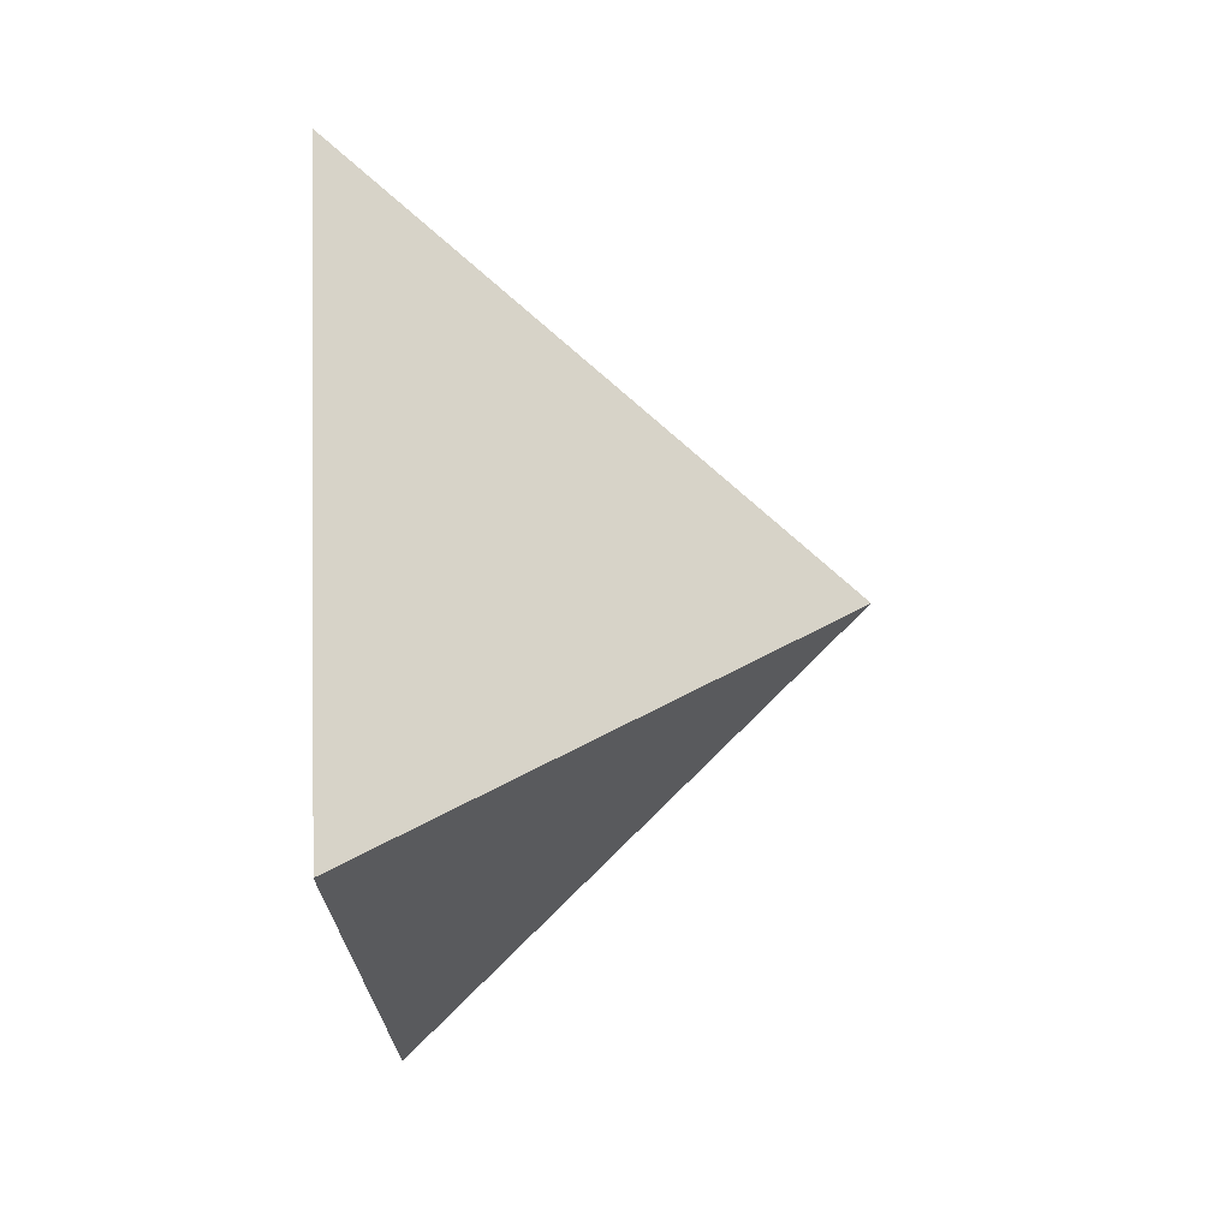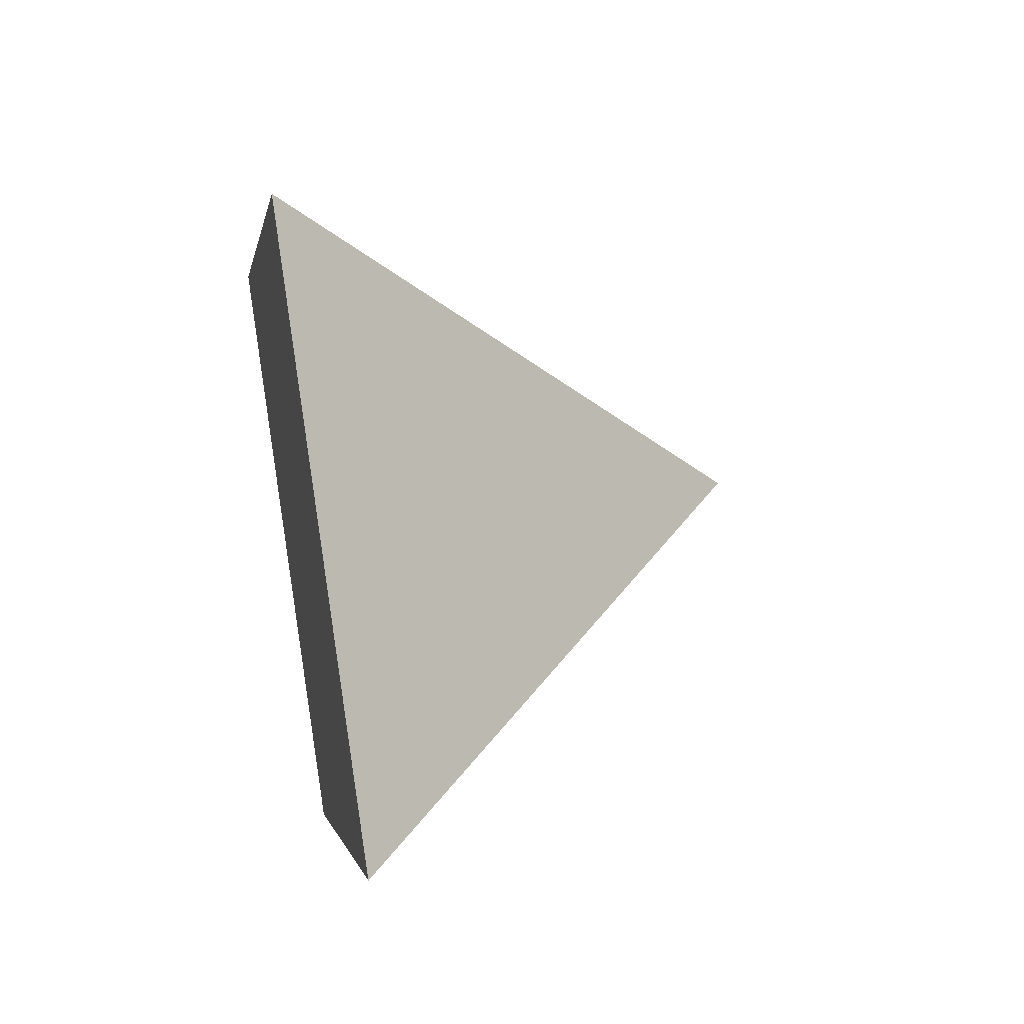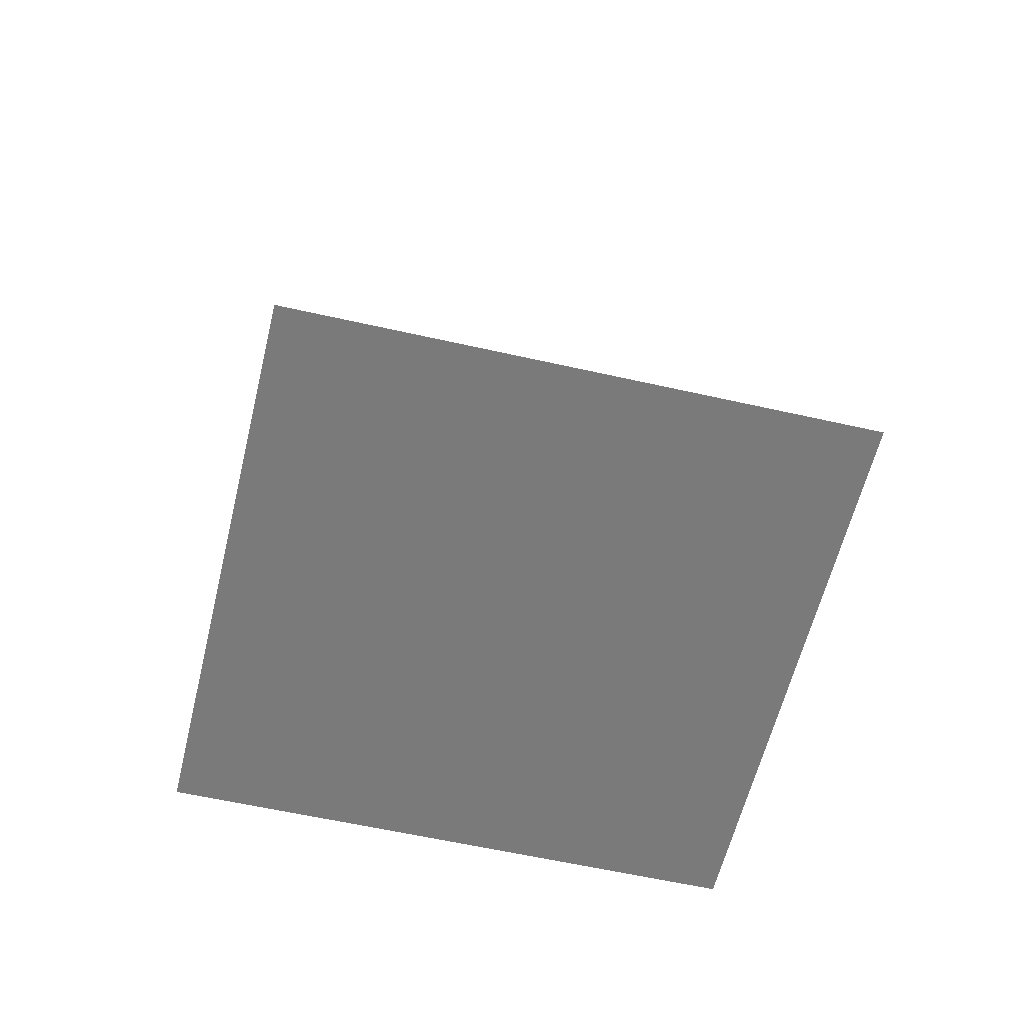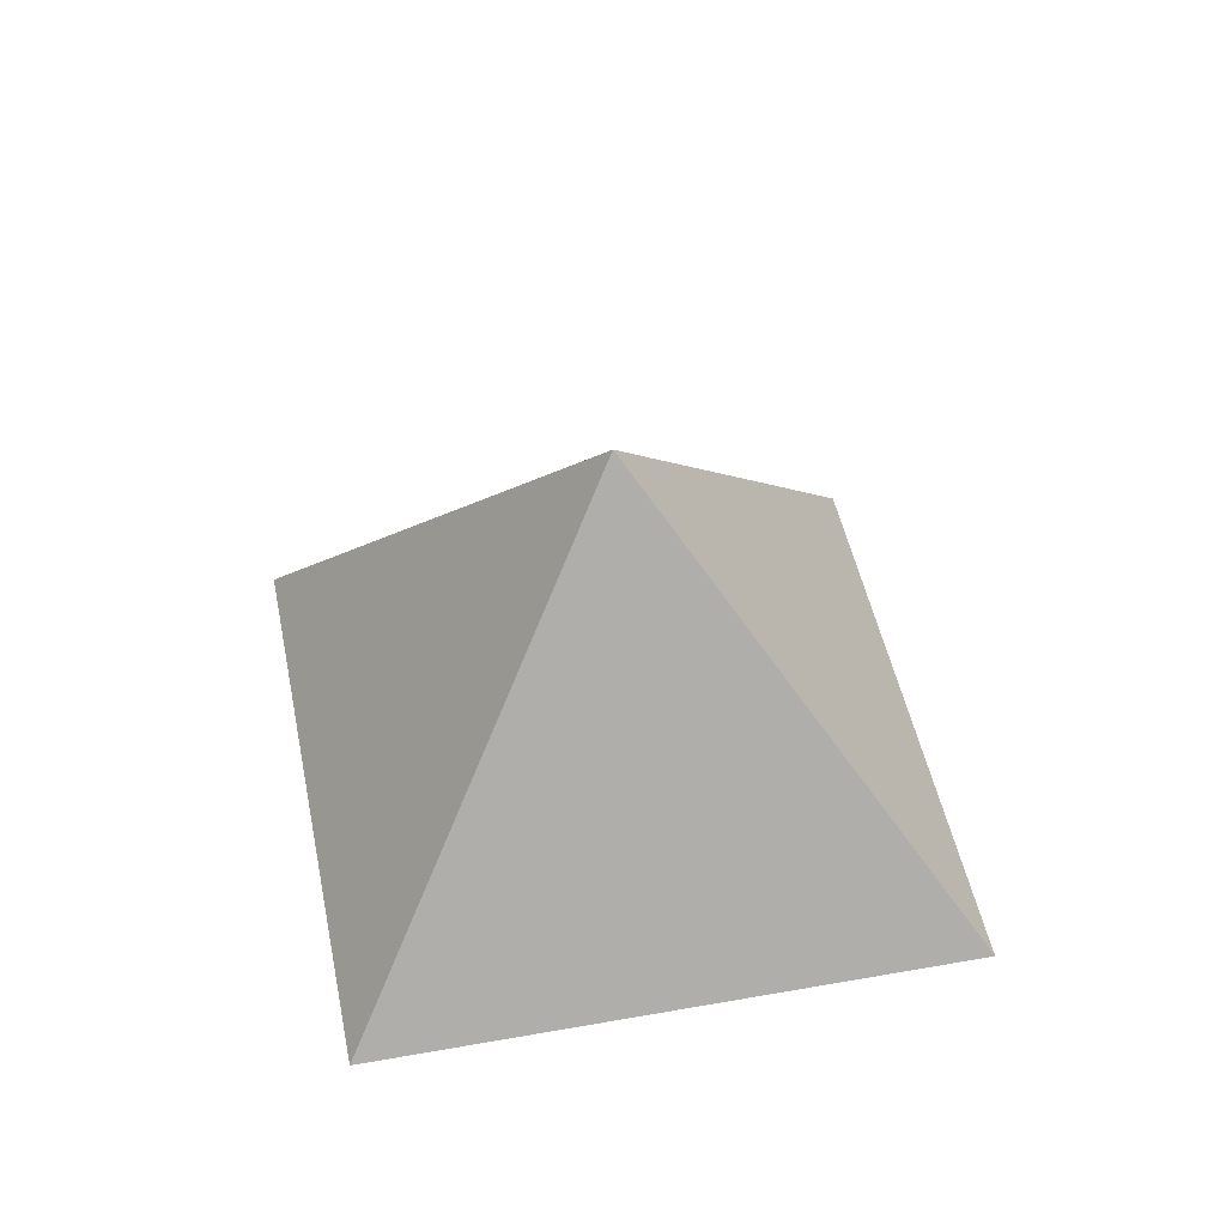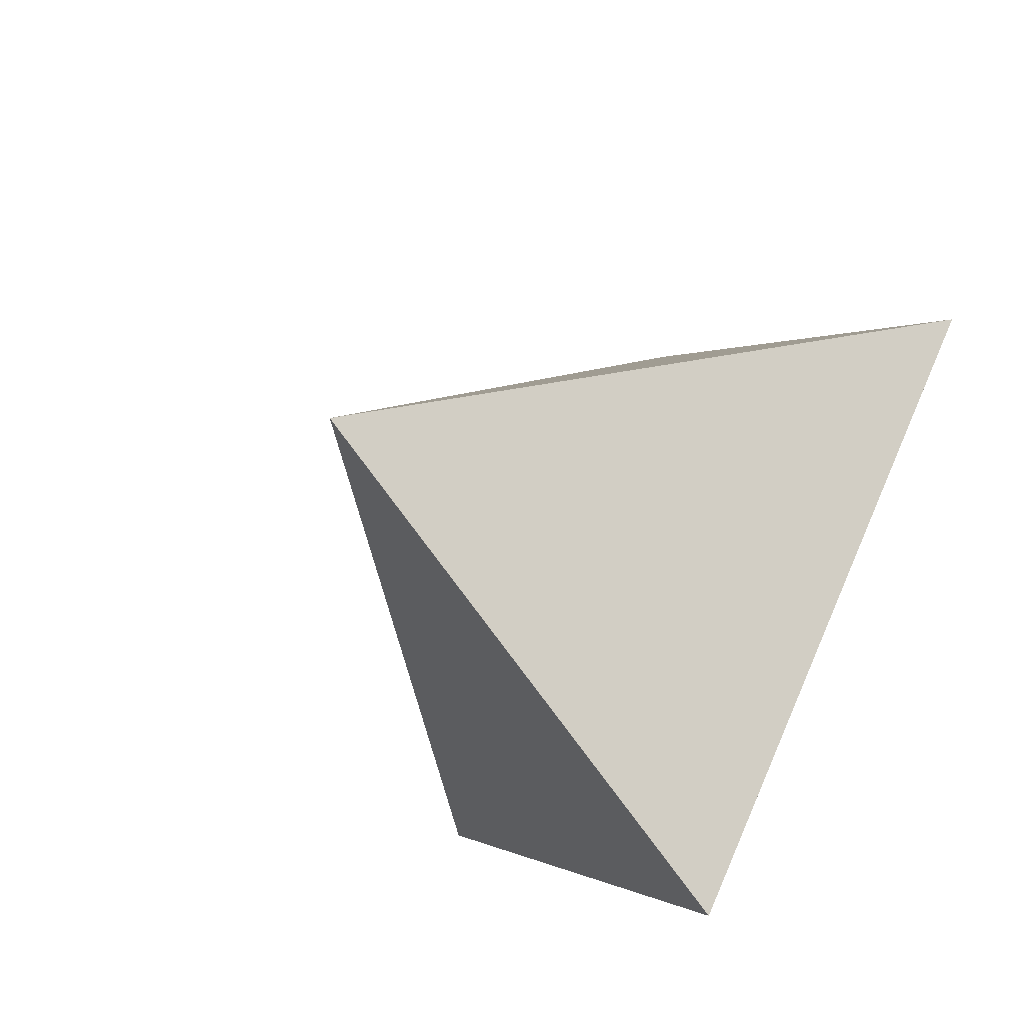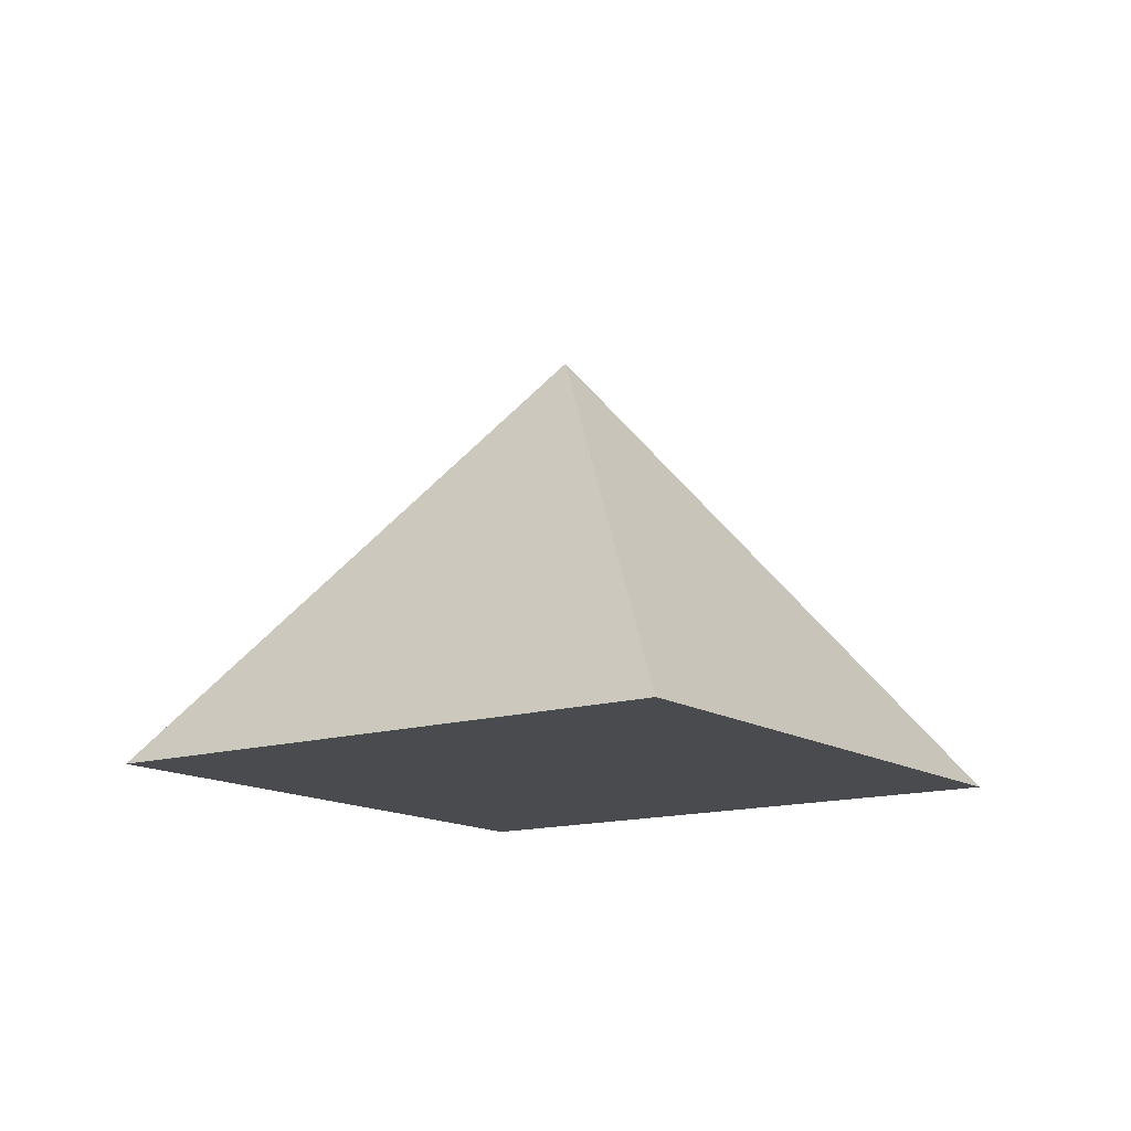
<metadata>
{"format":"obj","ext":"obj","renderer":"f3d","projection":"perspective","resolution":1024,"background":"white","views":[{"elev":-65.8,"azim":93.0,"up":"+Z"},{"elev":44.1,"azim":78.6,"up":"+Z"},{"elev":-58.1,"azim":121.7,"up":"+Y"},{"elev":48.3,"azim":-56.3,"up":"+Y"},{"elev":-50.3,"azim":-123.8,"up":"+Z"},{"elev":-13.7,"azim":170.0,"up":"+Y"}]}
</metadata>
<code>
o Cone
v 0 0 -1
v 1 0 0
v 0 1 0
v -0 0 1
v -1 0 -0
f 4 3 5
f 1 3 2
f 5 3 1
f 2 3 4
f 1 2 4 5

</code>
